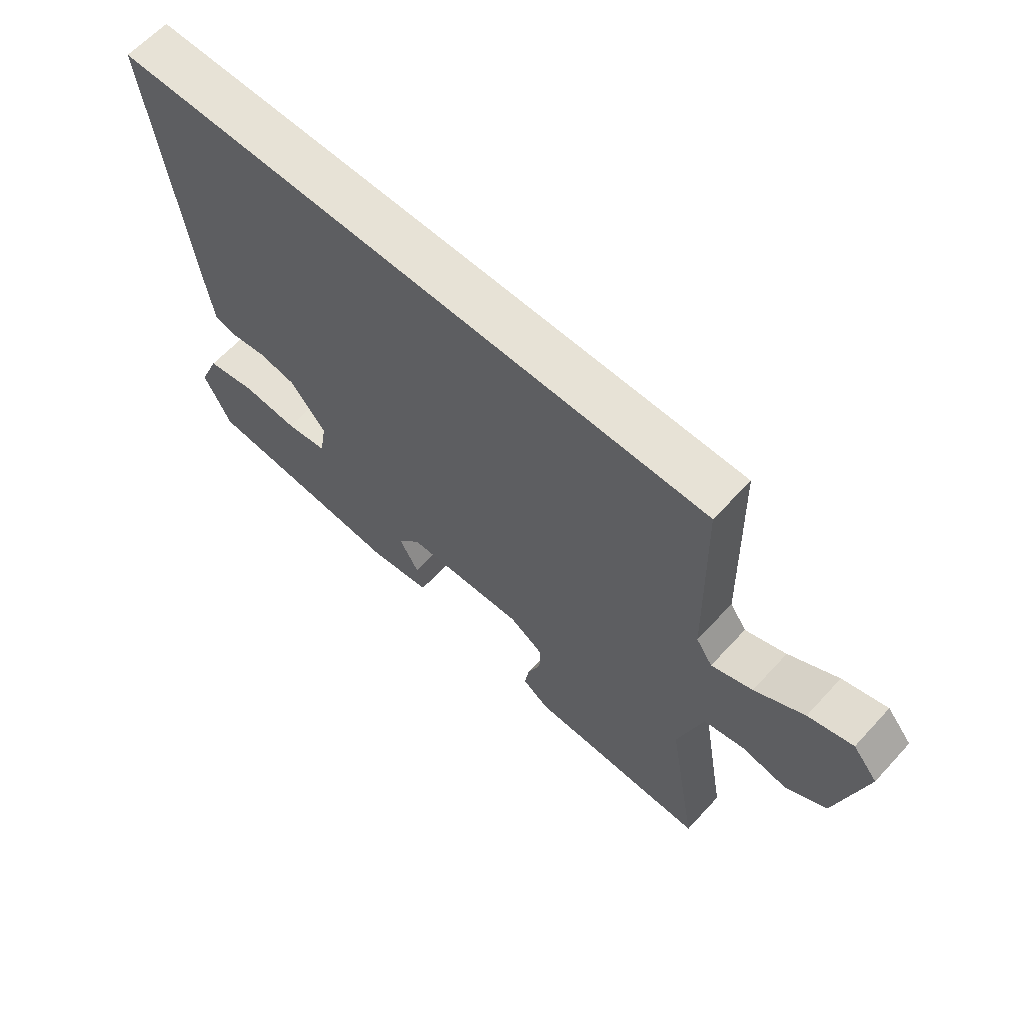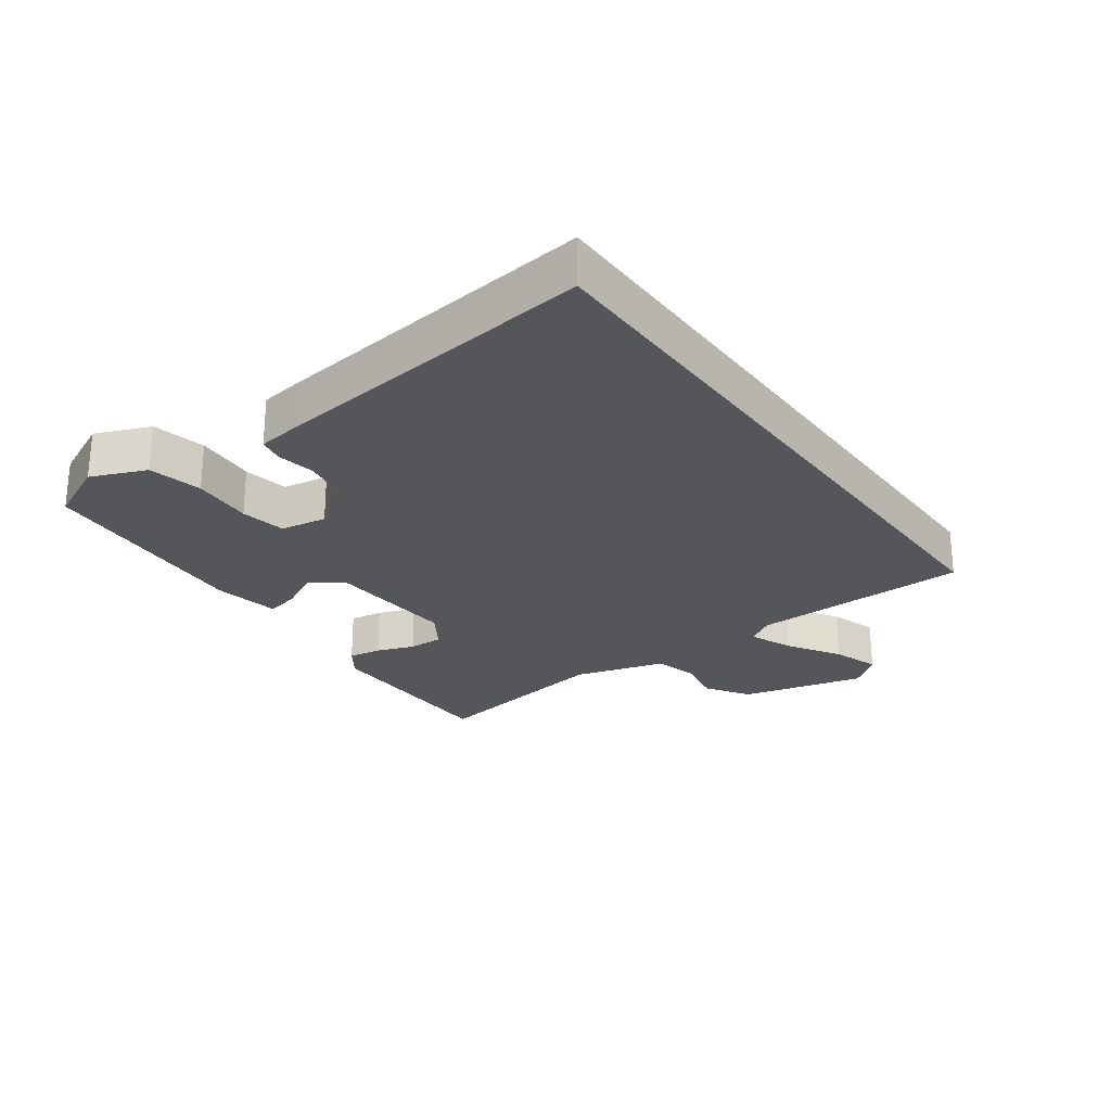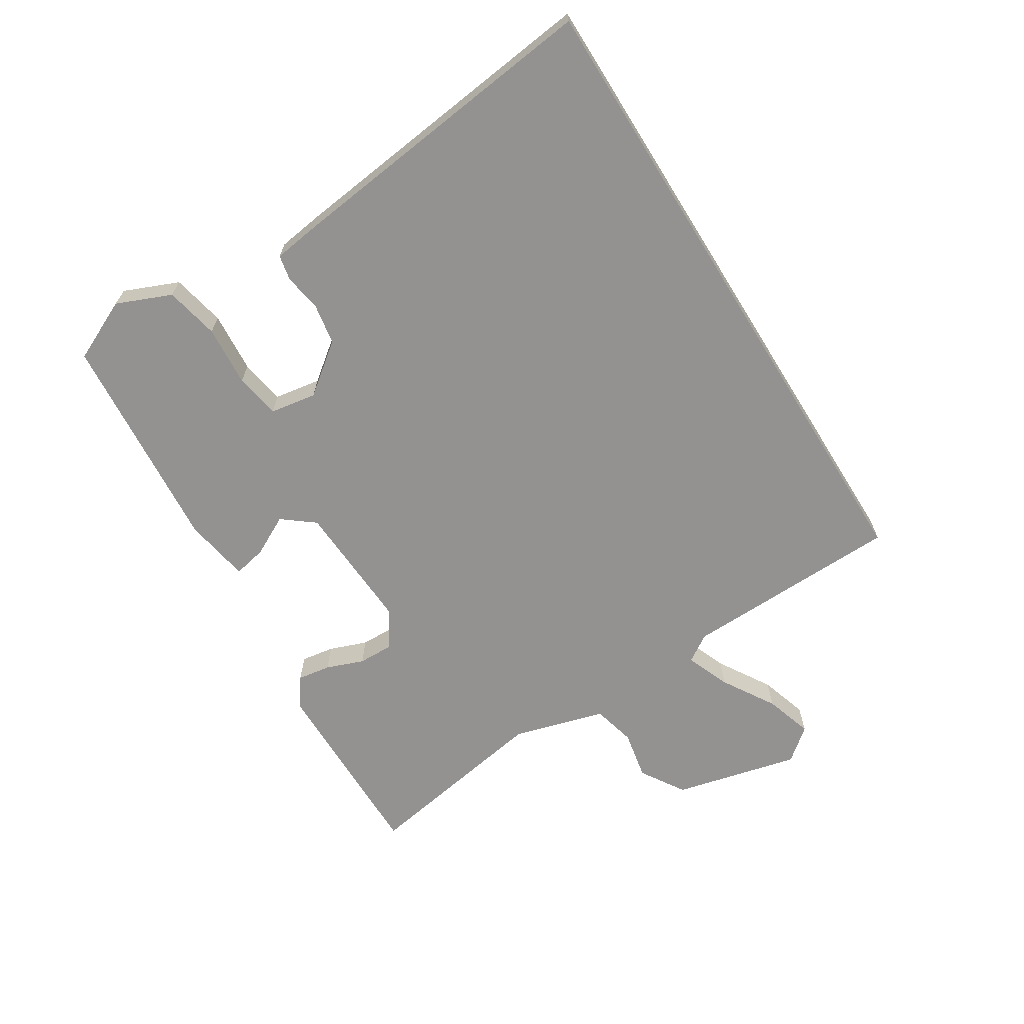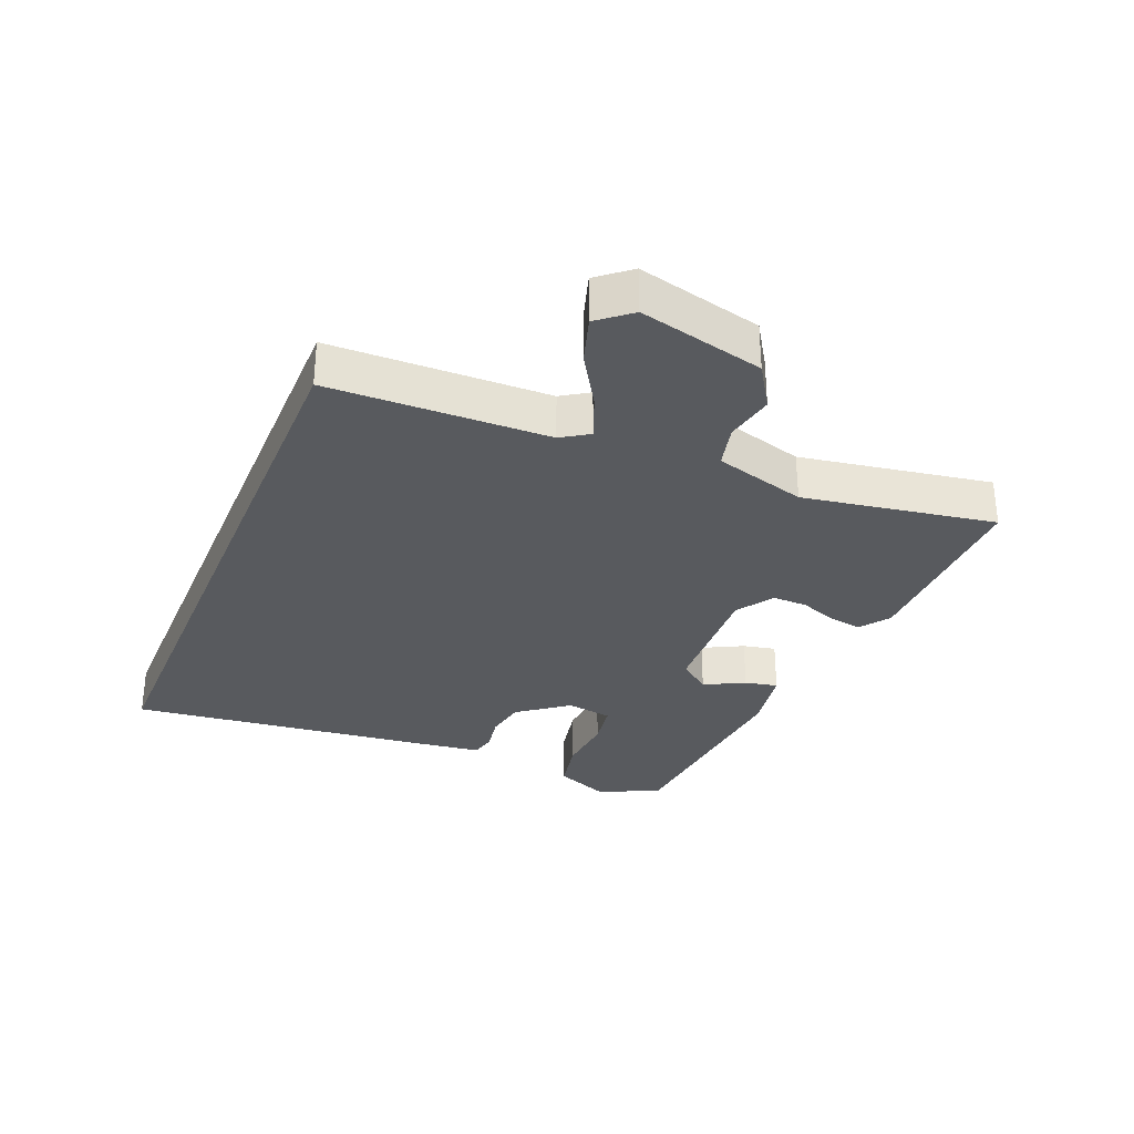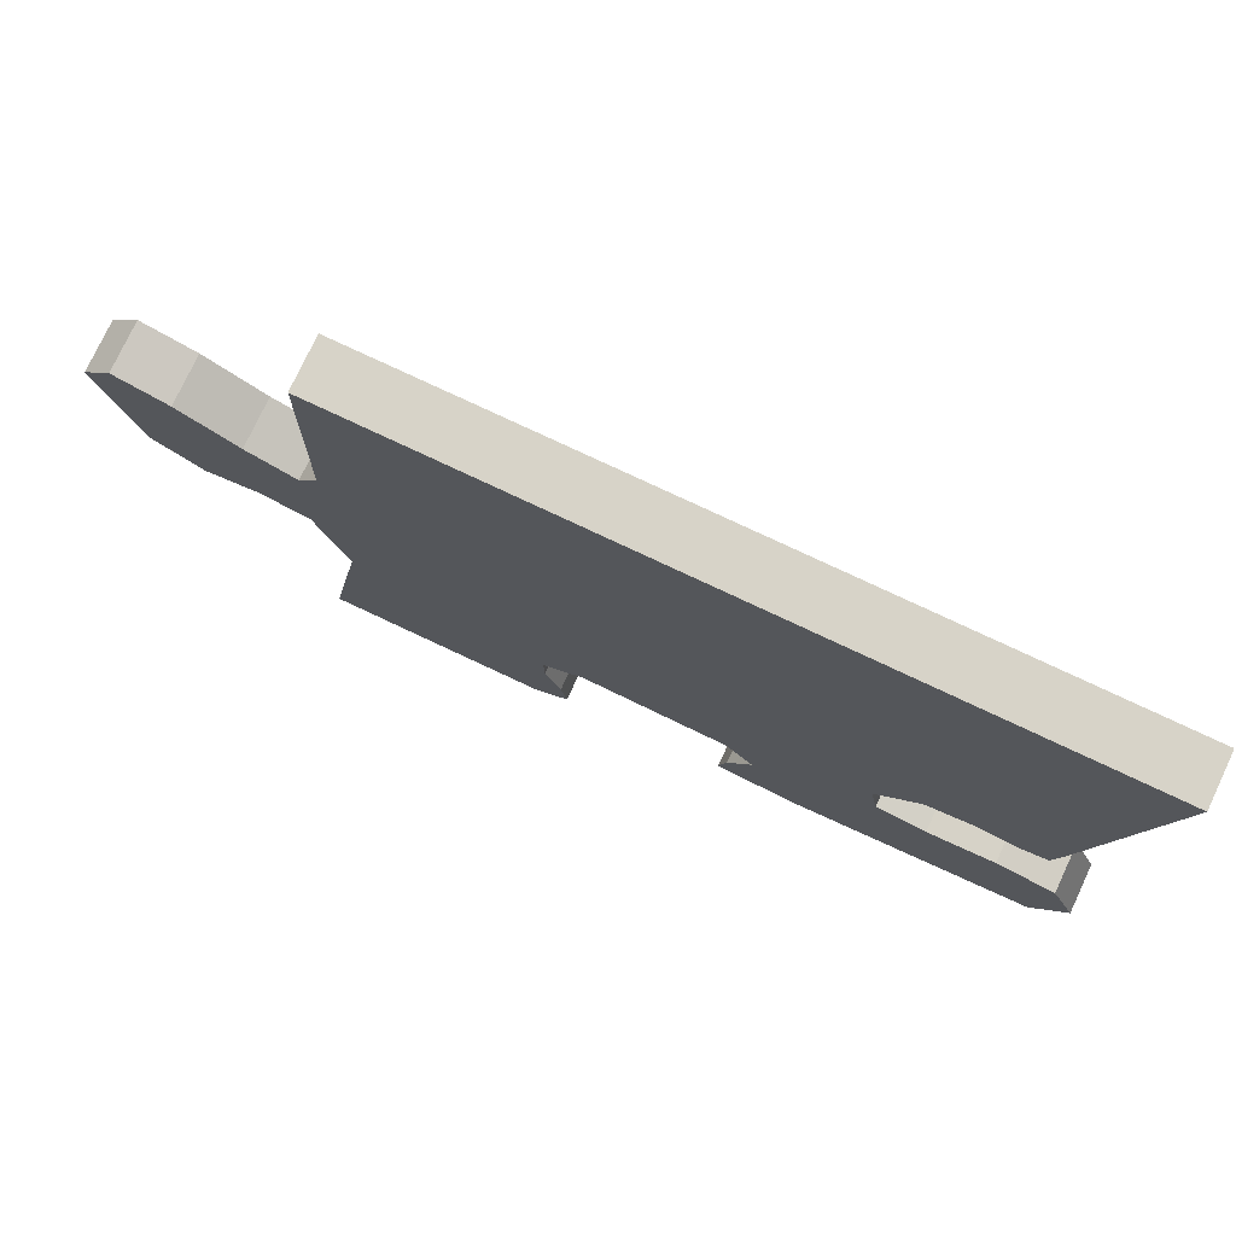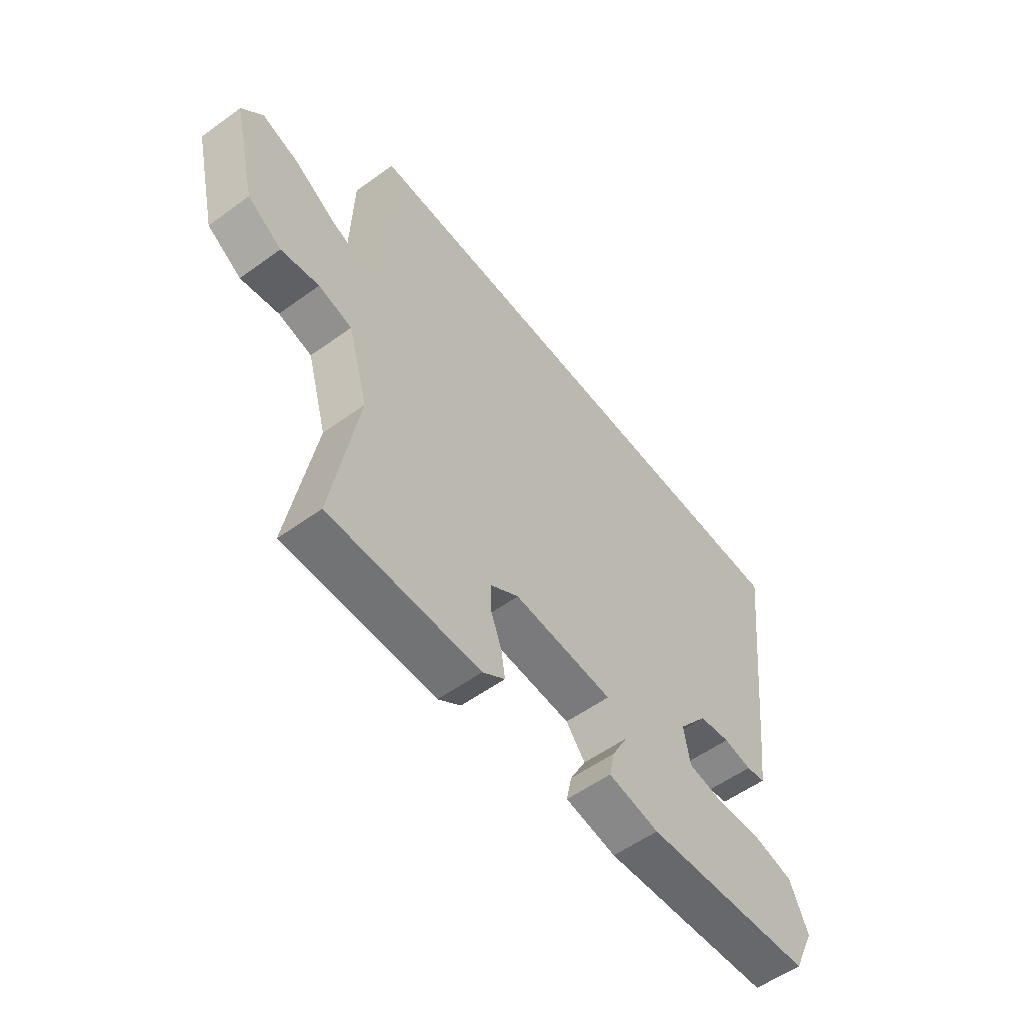
<metadata>
{"format":"obj","ext":"obj","renderer":"f3d","projection":"perspective","resolution":1024,"background":"white","views":[{"elev":63.3,"azim":42.6,"up":"+Z"},{"elev":-25.3,"azim":-54.0,"up":"+Y"},{"elev":-66.4,"azim":-58.1,"up":"+Y"},{"elev":-31.1,"azim":67.4,"up":"+Y"},{"elev":77.2,"azim":-154.8,"up":"+Z"},{"elev":-56.0,"azim":127.2,"up":"+Z"}]}
</metadata>
<code>
v 0.479 0.07 0.5
v 0.488 0.07 0.157
v 0.516 0.07 0.114
v 0.585 0.07 0.142
v 0.668 0.07 0.193
v 0.743 0.07 0.217
v 0.785 0.07 0.166
v 0.738 0.07 -0.03
v 0.669 0.07 -0.074
v 0.592 0.07 -0.059
v 0.524 0.07 -0.076
v 0.483 0.07 -0.22
v 0.535 0.07 -0.521
v 0.23 0.07 -0.519
v 0.184 0.07 -0.486
v 0.192 0.07 -0.434
v 0.214 0.07 -0.375
v 0.215 0.07 -0.32
v 0.157 0.07 -0.282
v -0.047 0.07 -0.293
v -0.086 0.07 -0.343
v -0.053 0.07 -0.406
v -0.042 0.07 -0.458
v -0.146 0.07 -0.476
v -0.493 0.07 -0.448
v -0.538 0.07 -0.351
v -0.502 0.07 -0.265
v -0.418 0.07 -0.247
v -0.323 0.07 -0.254
v -0.252 0.07 -0.242
v -0.24 0.07 -0.169
v -0.3 0.07 -0.091
v -0.365 0.07 -0.08
v -0.423 0.07 -0.09
v -0.463 0.07 -0.082
v -0.473 0.07 -0.011
v -0.534 0.07 0.5
v 0.479 0 0.5
v 0.488 0 0.157
v 0.516 0 0.114
v 0.585 0 0.142
v 0.668 0 0.193
v 0.743 0 0.217
v 0.785 0 0.166
v 0.738 0 -0.03
v 0.669 0 -0.074
v 0.592 0 -0.059
v 0.524 0 -0.076
v 0.483 0 -0.22
v 0.535 0 -0.521
v 0.23 0 -0.519
v 0.184 0 -0.486
v 0.192 0 -0.434
v 0.214 0 -0.375
v 0.215 0 -0.32
v 0.157 0 -0.282
v -0.047 0 -0.293
v -0.086 0 -0.343
v -0.053 0 -0.406
v -0.042 0 -0.458
v -0.146 0 -0.476
v -0.493 0 -0.448
v -0.538 0 -0.351
v -0.502 0 -0.265
v -0.418 0 -0.247
v -0.323 0 -0.254
v -0.252 0 -0.242
v -0.24 0 -0.169
v -0.3 0 -0.091
v -0.365 0 -0.08
v -0.423 0 -0.09
v -0.463 0 -0.082
v -0.473 0 -0.011
v -0.534 0 0.5
f 36 37 1 2
f 33 34 35 36
f 32 33 36 2
f 31 32 2 3
f 30 31 3
f 26 27 28 29
f 26 29 30
f 25 26 30
f 21 22 23 24
f 21 24 25 30
f 14 15 16 17
f 12 13 14 17
f 11 12 17 18
f 7 8 9 10
f 7 10 11
f 4 5 6 7
f 20 21 30
f 19 20 30 3
f 7 11 18 19
f 3 4 7 19
f 39 38 74 73
f 73 72 71 70
f 39 73 70 69
f 40 39 69 68
f 40 68 67
f 66 65 64 63
f 67 66 63
f 67 63 62
f 61 60 59 58
f 67 62 61 58
f 54 53 52 51
f 54 51 50 49
f 55 54 49 48
f 47 46 45 44
f 48 47 44
f 44 43 42 41
f 67 58 57
f 40 67 57 56
f 56 55 48 44
f 56 44 41 40
f 1 38 39 2
f 2 39 40 3
f 3 40 41 4
f 4 41 42 5
f 5 42 43 6
f 6 43 44 7
f 7 44 45 8
f 8 45 46 9
f 9 46 47 10
f 10 47 48 11
f 11 48 49 12
f 12 49 50 13
f 13 50 51 14
f 14 51 52 15
f 15 52 53 16
f 16 53 54 17
f 17 54 55 18
f 18 55 56 19
f 19 56 57 20
f 20 57 58 21
f 21 58 59 22
f 22 59 60 23
f 23 60 61 24
f 24 61 62 25
f 25 62 63 26
f 26 63 64 27
f 27 64 65 28
f 28 65 66 29
f 29 66 67 30
f 30 67 68 31
f 31 68 69 32
f 32 69 70 33
f 33 70 71 34
f 34 71 72 35
f 35 72 73 36
f 36 73 74 37
f 37 74 38 1

</code>
